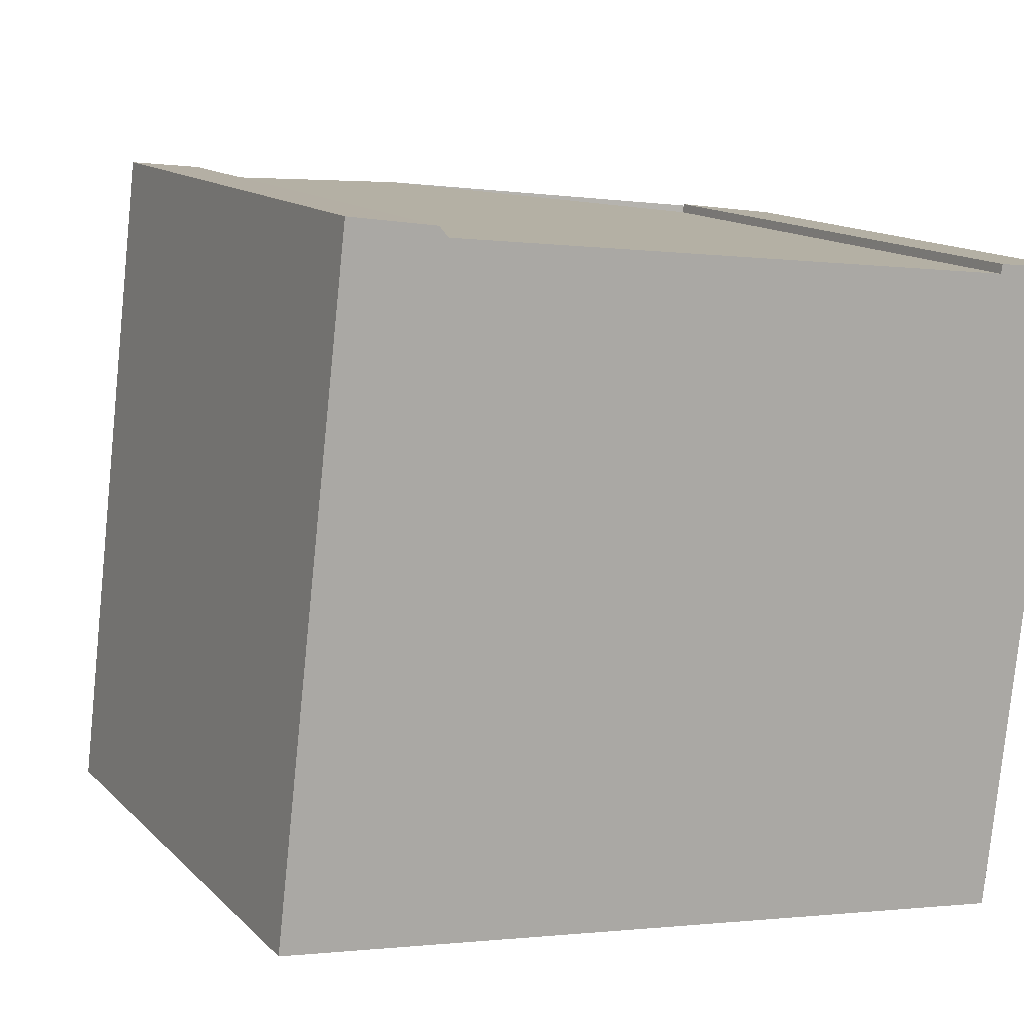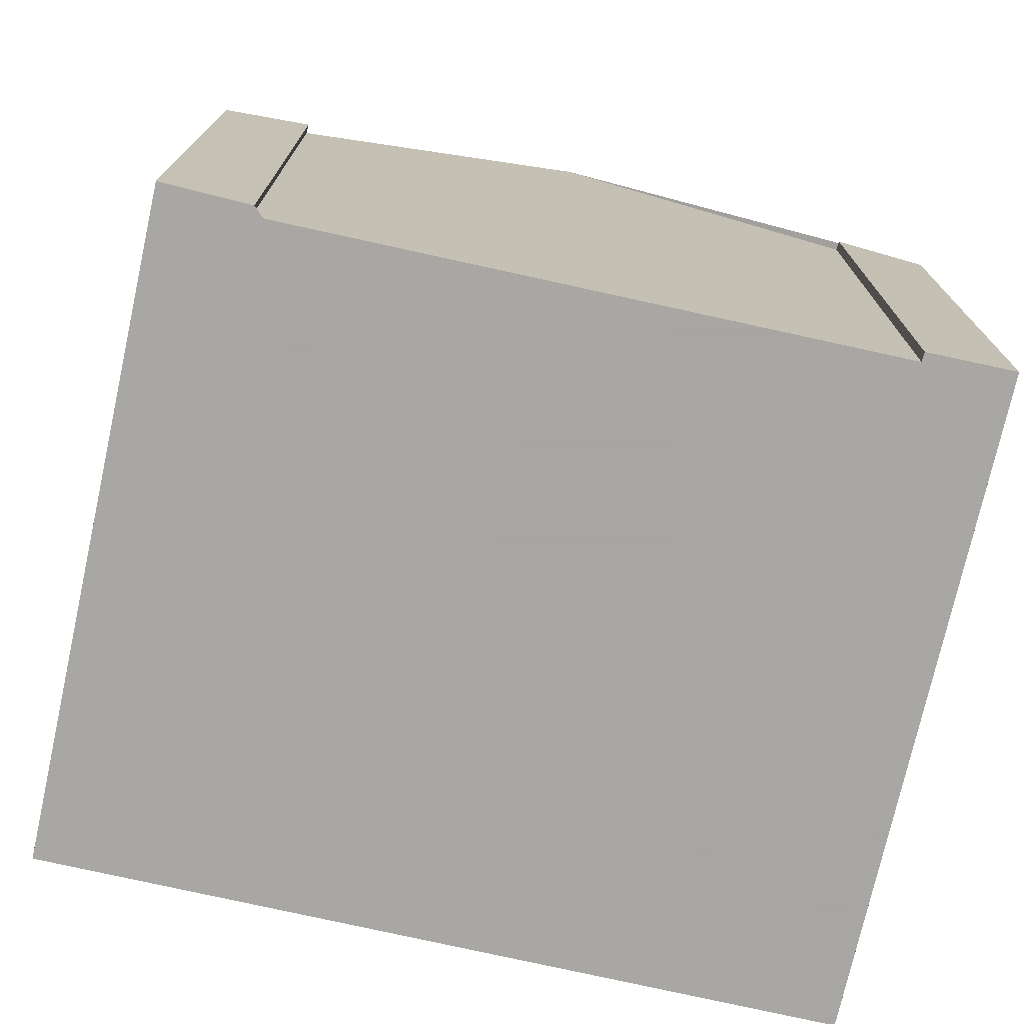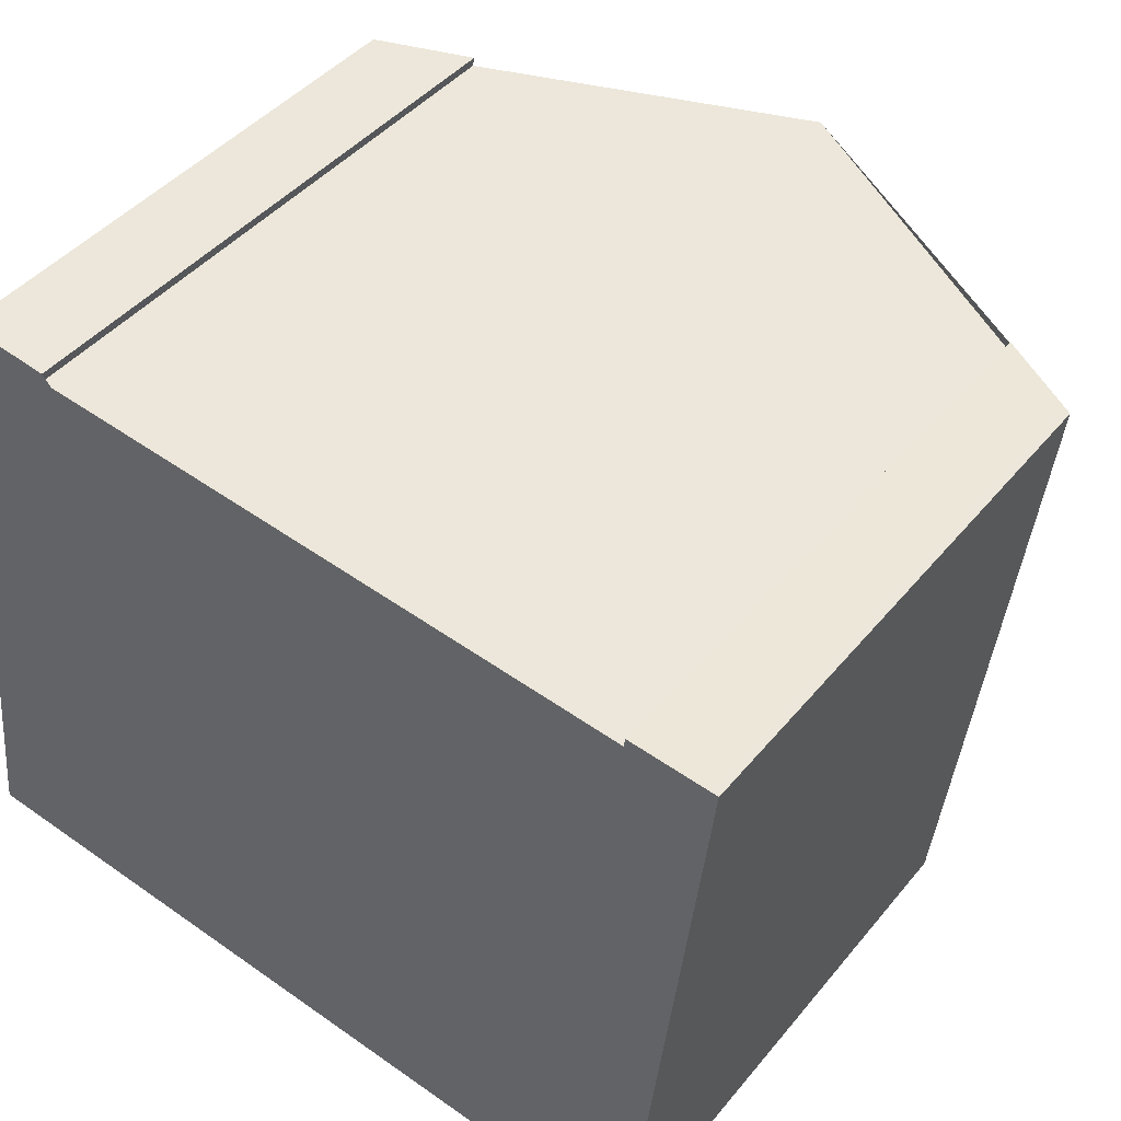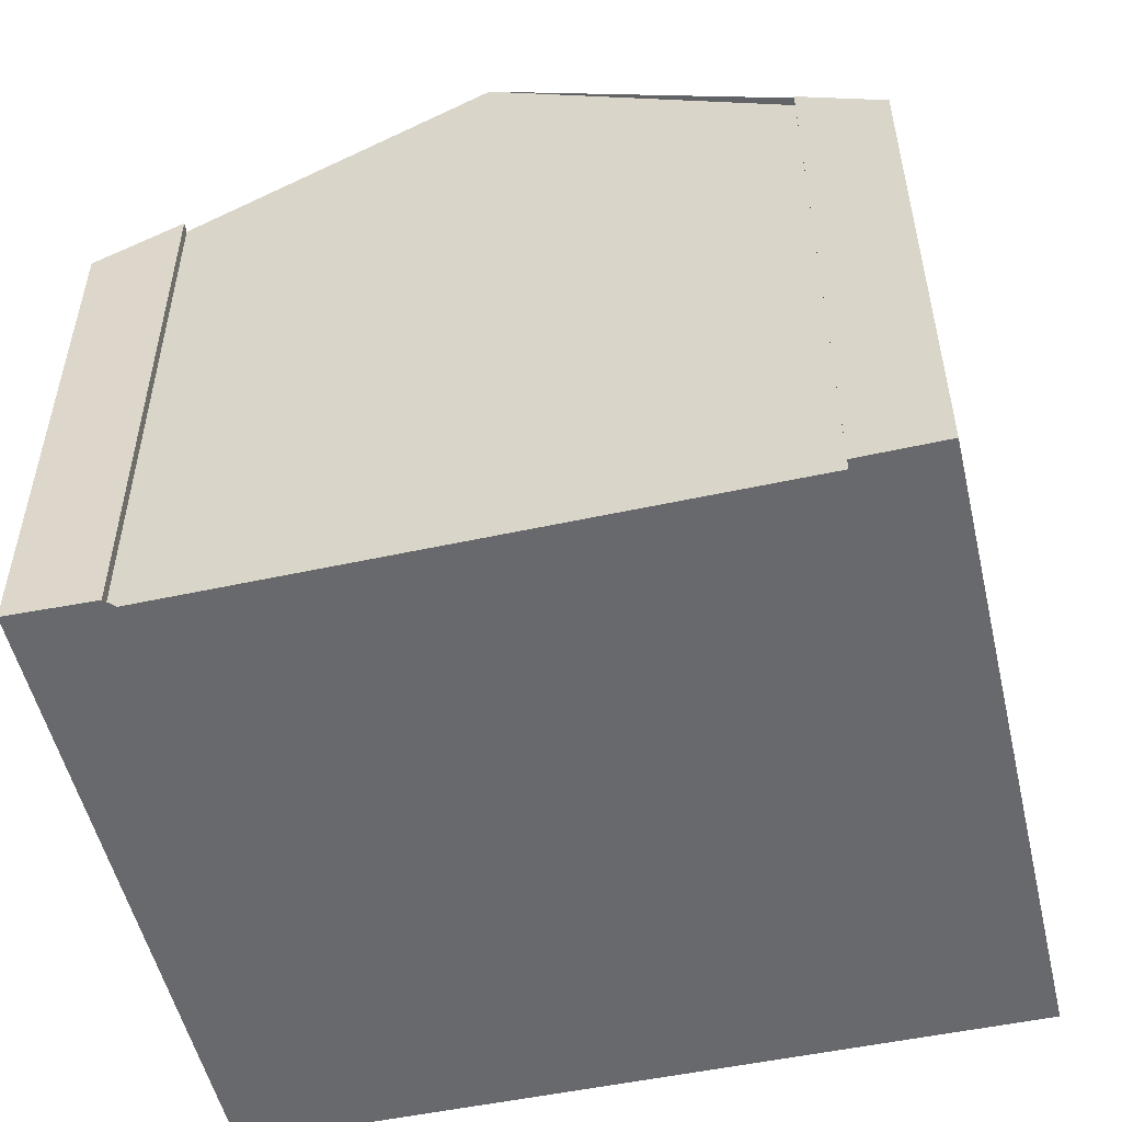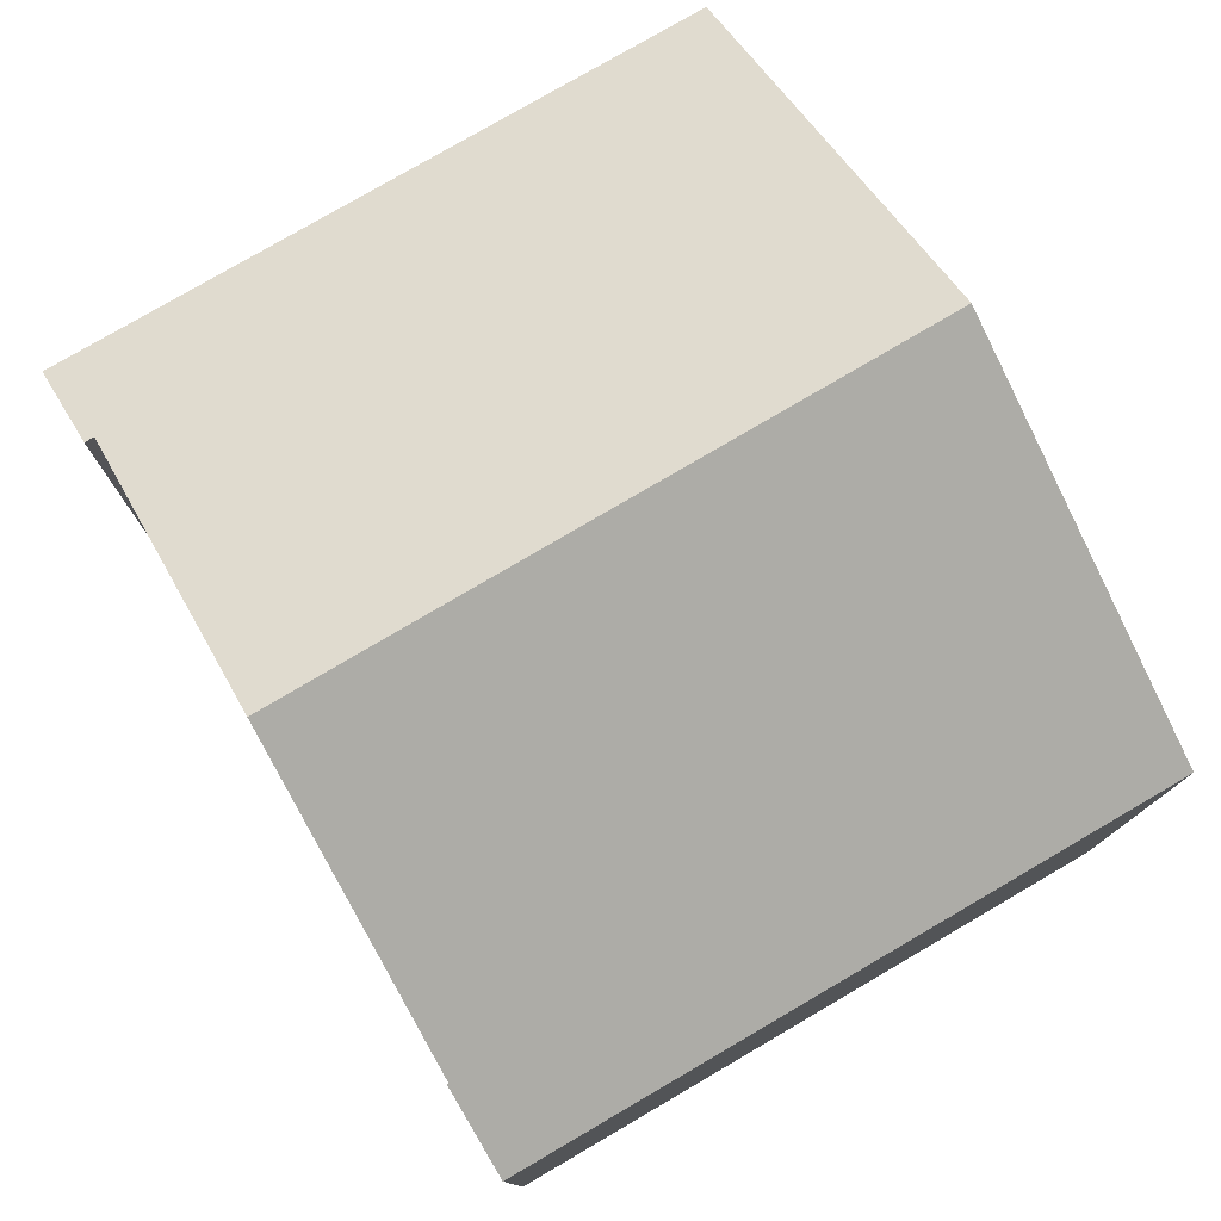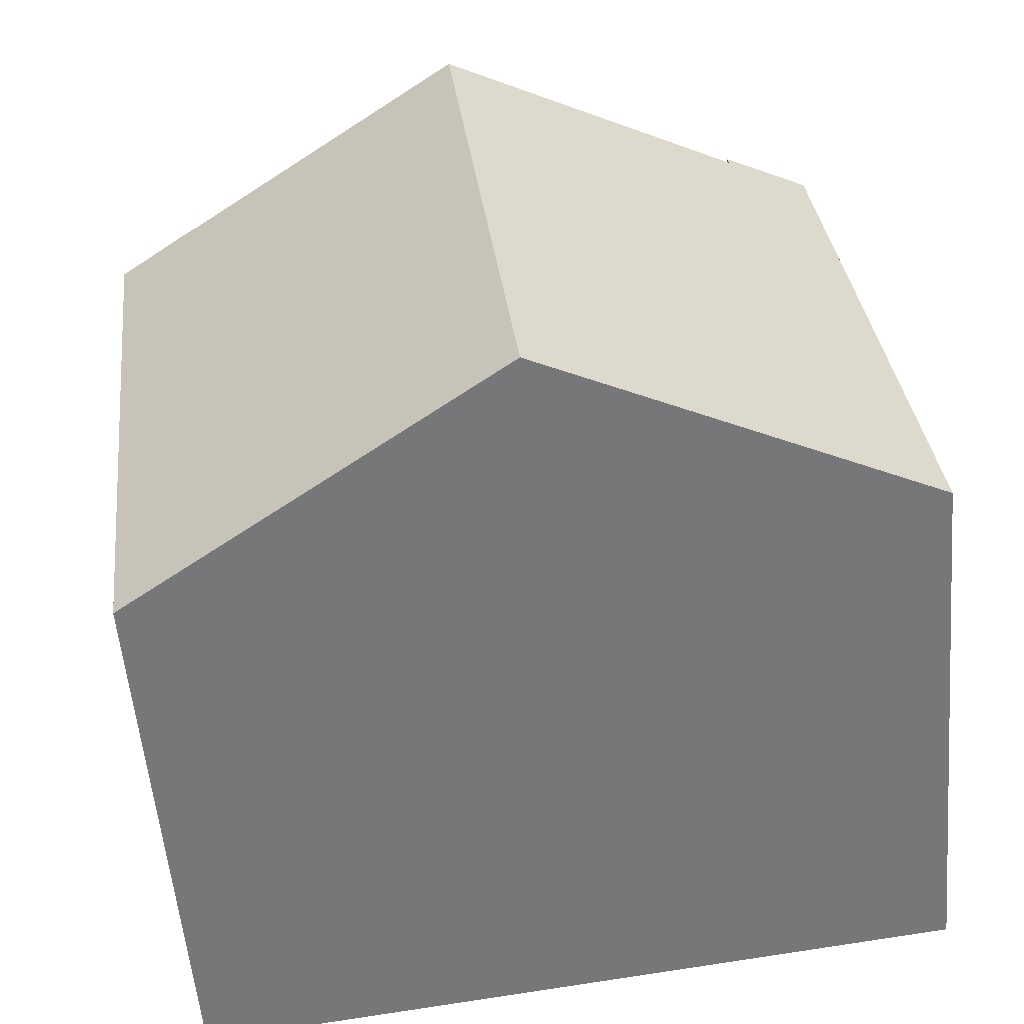
<metadata>
{"format":"obj","ext":"obj","renderer":"f3d","projection":"perspective","resolution":1024,"background":"white","views":[{"elev":13.3,"azim":153.0,"up":"+Y"},{"elev":-74.4,"azim":174.1,"up":"+Z"},{"elev":43.3,"azim":-143.9,"up":"+Y"},{"elev":-52.8,"azim":-160.3,"up":"+Z"},{"elev":78.5,"azim":-113.7,"up":"+Z"},{"elev":-56.1,"azim":5.0,"up":"+Y"}]}
</metadata>
<code>
v -1318 -972.5 5.479
v -1318 -966 5.51
v -1317 -965.9 5.969
v -1317 -966 5.971
v -1310 -971.6 5.494
v -1311 -965.3 5.966
v -1311 -965.2 5.968
v -1311 -965.1 5.5
v -1314 -972.1 7.558
v -1314 -965.7 7.577
v -1314 -965.7 7.577
v -1318 -966.2 5.509
v -1314 -972 7.559
v -1314 -965.7 7.577
v -1314 -972.1 7.558
v -1314 -965.7 7.577
v -1314 -972 7.559
v -1311 -965.3 5.5
v -1311 -965.3 5.534
v -1311 -965.1 5.534
v -1310 -971.6 5.526
v -1318 -972.4 5.48
v -1310 -971.5 5.494
v -1310 -971.5 5.526
v -1318 -966.2 5.541
v -1318 -966 5.542
v -1318 -972.4 5.512
v -1318 -972.5 5.511
v -1318 -972.4 5.48
v -1318 -972.5 5.479
v -1318 -972.5 0
v -1318 -972.4 0
v -1318 -966 5.542
v -1318 -966 5.51
v -1318 -966 0
v -1318 -966 0
v -1317 -966 5.971
v -1317 -965.9 5.969
v -1317 -965.9 8.882e-16
v -1317 -966 0
v -1314 -965.7 7.577
v -1317 -966 5.971
v -1317 -966 0
v -1314 -965.7 0
v -1310 -971.6 5.526
v -1310 -971.6 5.494
v -1310 -971.6 0
v -1310 -971.6 0
v -1311 -965.2 5.968
v -1311 -965.3 5.966
v -1311 -965.3 0
v -1311 -965.2 0
v -1311 -965.1 5.534
v -1311 -965.2 5.968
v -1311 -965.2 0
v -1311 -965.1 0
v -1311 -965.3 5.5
v -1311 -965.1 5.5
v -1311 -965.1 -8.882e-16
v -1311 -965.3 0
v -1318 -972.5 5.511
v -1314 -972.1 7.558
v -1314 -972.1 -8.882e-16
v -1318 -972.5 0
v -1318 -966 5.51
v -1318 -966.2 5.509
v -1318 -966.2 0
v -1318 -966 0
v -1311 -965.3 5.966
v -1314 -965.7 7.577
v -1314 -965.7 0
v -1311 -965.3 0
v -1310 -971.5 5.494
v -1311 -965.3 5.5
v -1311 -965.3 0
v -1310 -971.5 0
v -1311 -965.1 5.5
v -1311 -965.1 5.534
v -1311 -965.1 0
v -1311 -965.1 -8.882e-16
v -1314 -972.1 7.558
v -1310 -971.6 5.526
v -1310 -971.6 0
v -1314 -972.1 -8.882e-16
v -1318 -966.2 5.509
v -1318 -972.4 5.48
v -1318 -972.4 0
v -1318 -966.2 0
v -1310 -971.6 5.494
v -1310 -971.5 5.494
v -1310 -971.5 0
v -1310 -971.6 0
v -1317 -965.9 5.969
v -1318 -966 5.542
v -1318 -966 0
v -1317 -965.9 8.882e-16
v -1318 -972.5 5.479
v -1318 -972.5 5.511
v -1318 -972.5 0
v -1318 -972.5 0
v -1310 -971.6 0
v -1318 -972.5 0
v -1318 -966 0
v -1317 -965.9 0
v -1317 -966 0
v -1311 -965.3 0
v -1311 -965.2 0
v -1311 -965.1 0
f 26 3 4 10 11 25
f 25 11 13 27
f 20 8 18 19
f 24 19 18 23
f 19 16 14 6 7 20
f 17 16 19 24
f 27 13 9 28
f 23 5 21 24
f 24 21 15 17
f 25 12 2 26
f 27 22 12 25
f 28 1 22 27
f 30 31 32 29
f 34 35 36 33
f 38 39 40 37
f 42 43 44 41
f 46 47 48 45
f 50 51 52 49
f 54 55 56 53
f 58 59 60 57
f 62 63 64 61
f 66 67 68 65
f 70 71 72 69
f 74 75 76 73
f 78 79 80 77
f 82 83 84 81
f 86 87 88 85
f 90 91 92 89
f 94 95 96 93
f 98 99 100 97
f 102 103 104 105 106 107 108 101

</code>
